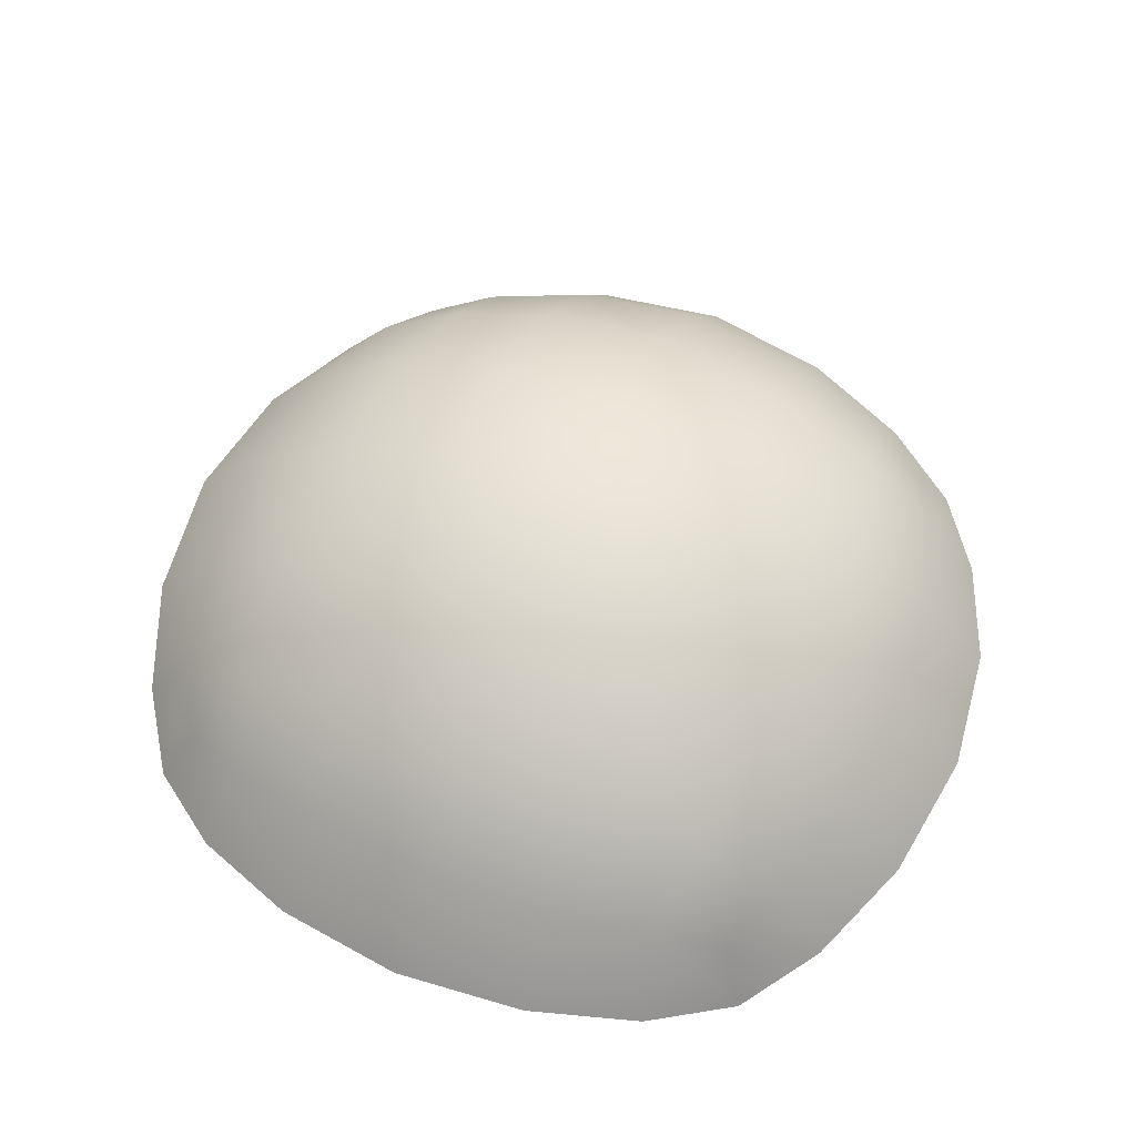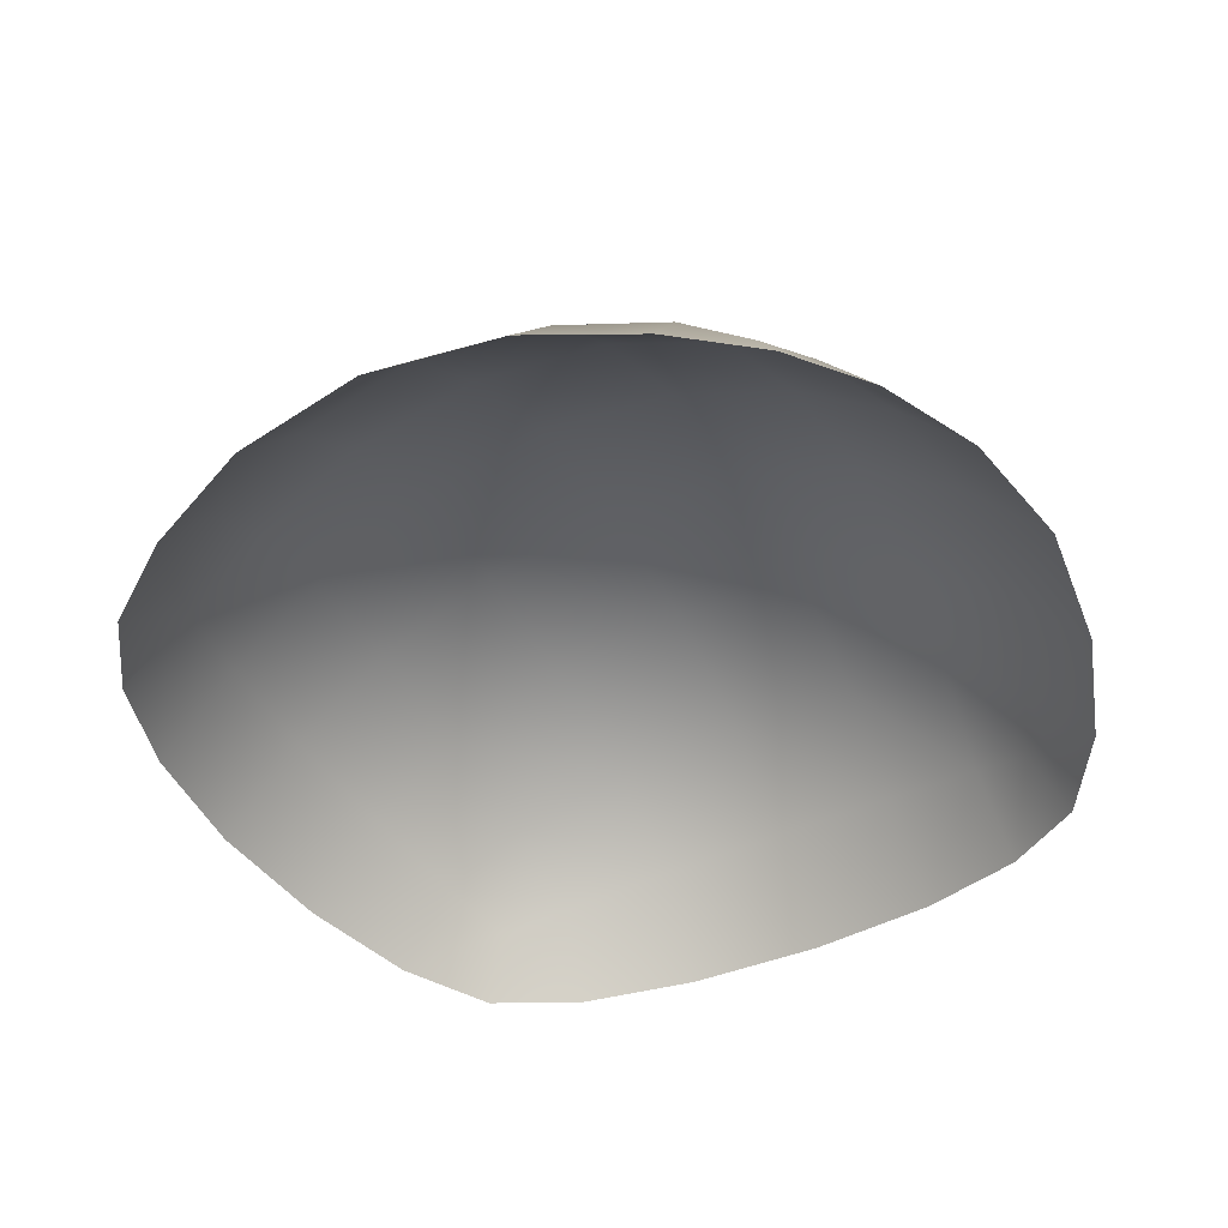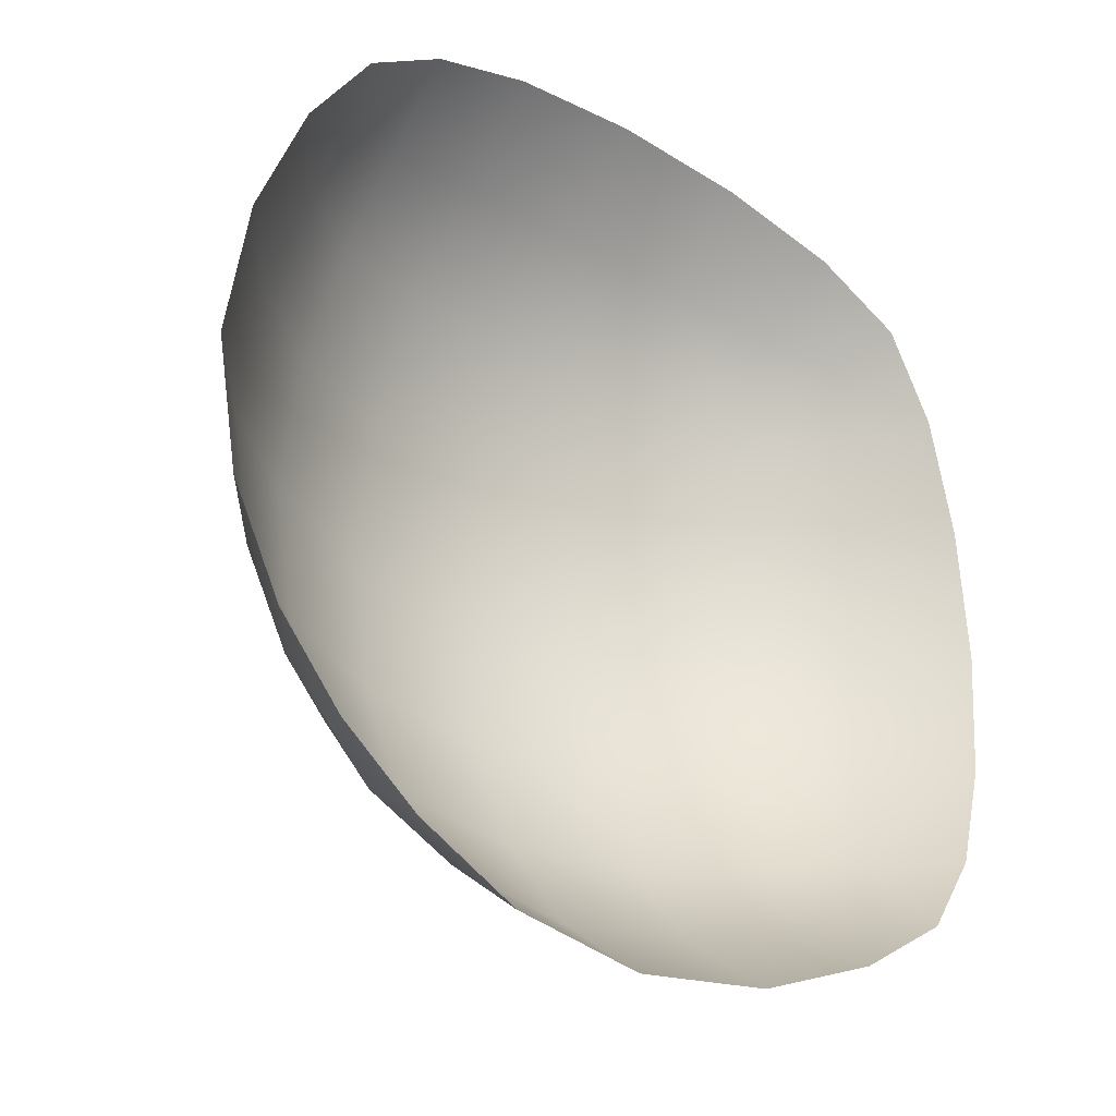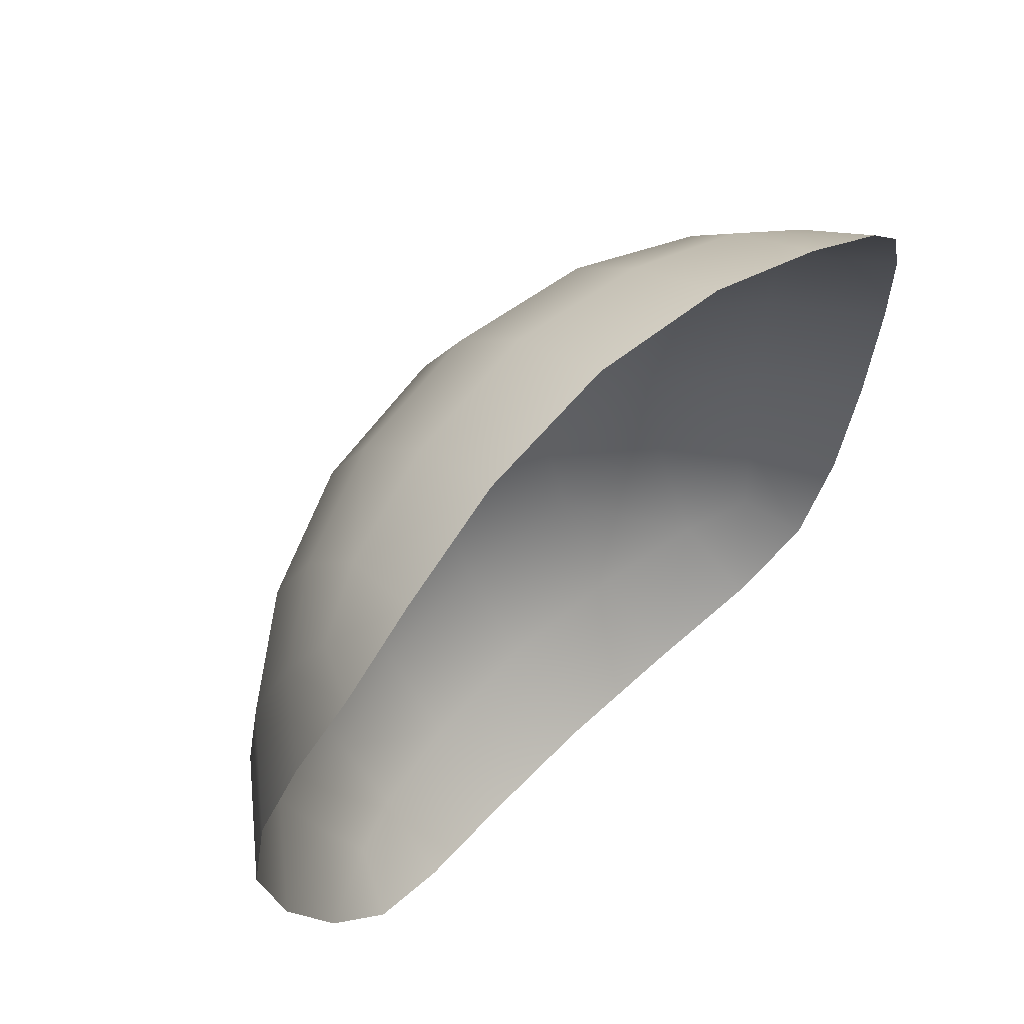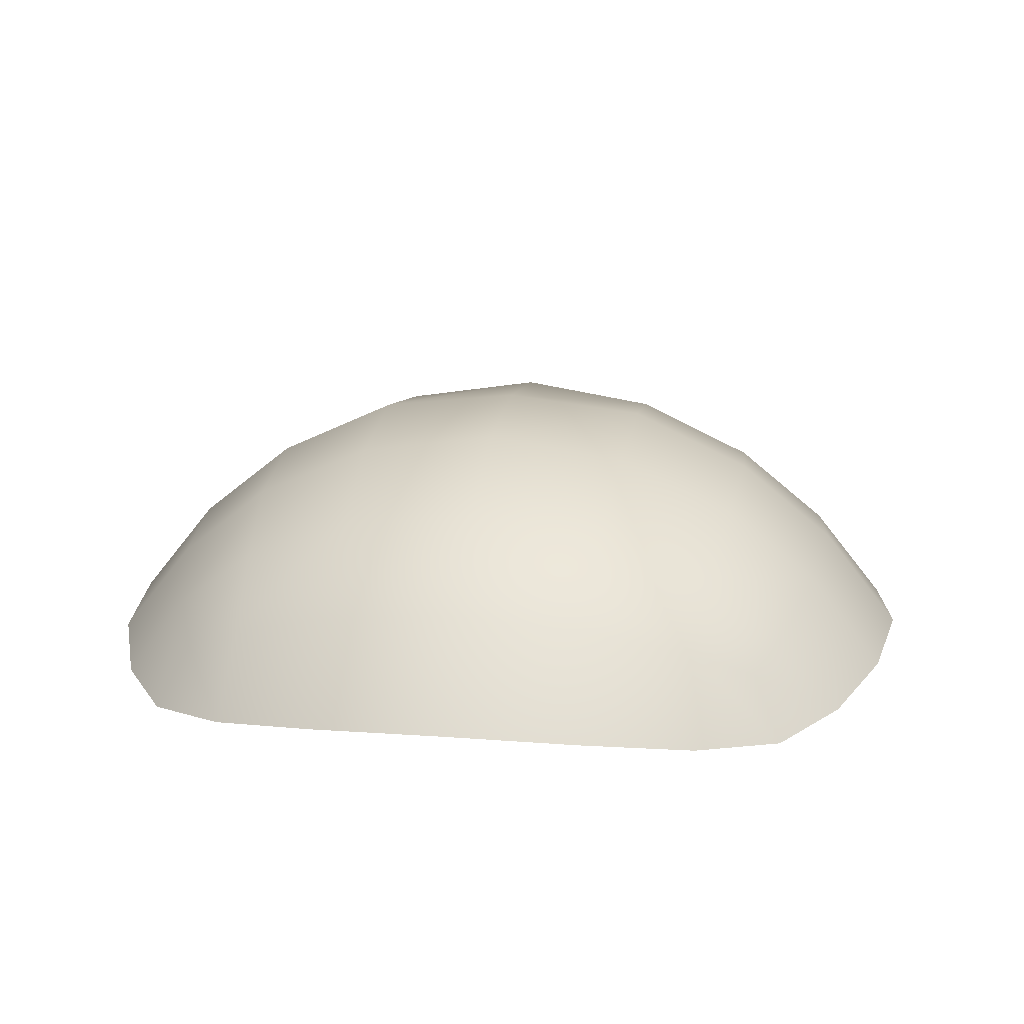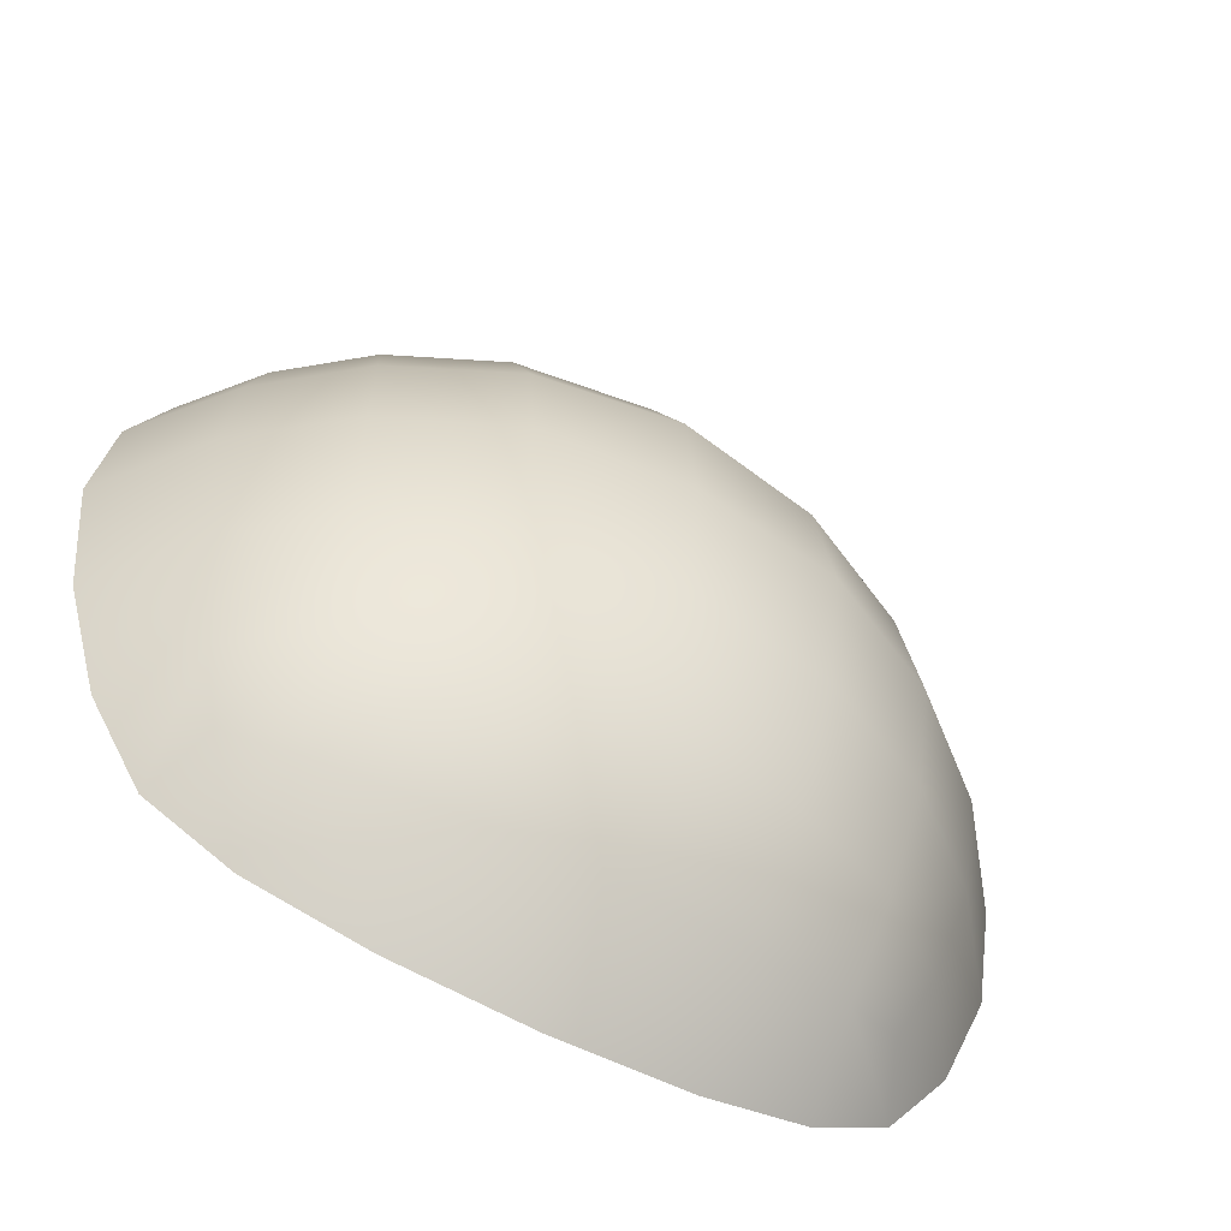
<metadata>
{"format":"obj","ext":"obj","renderer":"f3d","projection":"perspective","resolution":1024,"background":"white","views":[{"elev":59.6,"azim":113.2,"up":"+Z"},{"elev":-44.6,"azim":-151.5,"up":"+Z"},{"elev":-30.6,"azim":140.9,"up":"+Y"},{"elev":65.1,"azim":136.0,"up":"+Y"},{"elev":15.4,"azim":9.2,"up":"+Z"},{"elev":-59.6,"azim":-29.2,"up":"+Y"}]}
</metadata>
<code>
g slime_face_LOD0
v -0.3156 0.1844 0.229
v -0.37 0.2634 0.2381
v -0.3138 0.2737 0.3138
v -0.2879 0.2123 0.2879
v -0.2366 0.1303 0.2376
v -0.2281 0.184 0.316
v -0.1301 0.08812 0.2528
v -0.3394 0.3746 0.3394
v -0.4093 0.3708 0.2515
v -0.2371 0.2631 0.3705
v -0.1267 0.1575 0.3425
v -1.007e-07 0.07112 0.2601
v -0.3515 0.5 0.3515
v -0.4259 0.5 0.2586
v -0.2506 0.3707 0.4099
v -0.1304 0.2477 0.4131
v -9.842e-08 0.1442 0.3558
v 0.1301 0.08812 0.2528
v -0.3394 0.6254 0.3394
v -0.4093 0.6292 0.2515
v -0.2576 0.5 0.4266
v -0.1361 0.3641 0.4618
v -9.677e-08 0.2408 0.4295
v 0.1267 0.1575 0.3425
v 0.2366 0.1303 0.2376
v -0.3138 0.7263 0.3138
v -0.37 0.7366 0.2381
v -0.1391 0.5 0.4812
v -8.706e-08 0.3607 0.4825
v 0.1304 0.2477 0.4131
v 0.2281 0.184 0.316
v 0.3156 0.1844 0.229
v -0.2879 0.7877 0.2879
v -0.3156 0.8156 0.229
v -0.2281 0.816 0.316
v -0.2366 0.8697 0.2376
v -0.2371 0.7369 0.3705
v -0.1267 0.8425 0.3425
v -0.1301 0.9119 0.2528
v -0.2506 0.6293 0.4099
v -4.719e-08 0.8558 0.3558
v -4.541e-08 0.9289 0.2601
v -0.1304 0.7523 0.4131
v -0.1361 0.6359 0.4618
v 0.1267 0.8425 0.3425
v 0.1301 0.9119 0.2528
v -5.14e-08 0.7592 0.4295
v -5.939e-08 0.6393 0.4825
v 0.2281 0.816 0.316
v 0.2366 0.8697 0.2376
v 0.1304 0.7523 0.4131
v -7.32e-08 0.5 0.4971
v 0.2879 0.7877 0.2879
v 0.3156 0.8156 0.229
v 0.1361 0.6359 0.4618
v 0.2371 0.7369 0.3705
v 0.3138 0.7263 0.3138
v 0.37 0.7366 0.2381
v 0.1391 0.5 0.4812
v 0.2506 0.6293 0.4099
v 0.3394 0.6254 0.3394
v 0.4093 0.6292 0.2515
v 0.1361 0.3641 0.4618
v 0.2576 0.5 0.4266
v 0.3515 0.5 0.3515
v 0.4259 0.5 0.2586
v 0.2506 0.3707 0.4099
v 0.3394 0.3746 0.3394
v 0.4093 0.3708 0.2515
v 0.2371 0.2631 0.3705
v 0.3138 0.2737 0.3138
v 0.37 0.2634 0.2381
v 0.2879 0.2123 0.2879
g slime_face_LOD0_0
f 3 2 1
f 4 3 1
f 4 1 5
f 6 4 5
f 6 5 7
f 3 8 2
f 8 9 2
f 10 3 4
f 6 10 4
f 11 6 7
f 11 7 12
f 8 13 9
f 13 14 9
f 15 8 3
f 10 15 3
f 16 10 6
f 11 16 6
f 17 11 12
f 17 12 18
f 13 19 14
f 19 20 14
f 21 13 8
f 15 21 8
f 22 15 10
f 16 22 10
f 23 16 11
f 17 23 11
f 24 17 18
f 24 18 25
f 19 26 20
f 26 27 20
f 28 21 15
f 22 28 15
f 29 22 16
f 23 29 16
f 30 23 17
f 24 30 17
f 31 24 25
f 31 25 32
f 26 33 27
f 33 34 27
f 33 35 34
f 35 33 26
f 35 36 34
f 37 35 26
f 37 26 19
f 35 38 36
f 38 35 37
f 38 39 36
f 40 37 19
f 40 19 13
f 21 40 13
f 38 41 39
f 41 42 39
f 43 38 37
f 43 37 40
f 41 38 43
f 44 40 21
f 44 43 40
f 28 44 21
f 41 45 42
f 45 46 42
f 47 41 43
f 47 43 44
f 45 41 47
f 48 44 28
f 48 47 44
f 45 49 46
f 49 50 46
f 51 45 47
f 51 47 48
f 49 45 51
f 52 48 28
f 52 28 22
f 29 52 22
f 49 53 50
f 53 54 50
f 55 51 48
f 55 48 52
f 56 49 51
f 53 49 56
f 56 51 55
f 53 57 54
f 57 53 56
f 57 58 54
f 59 52 29
f 59 55 52
f 60 56 55
f 57 56 60
f 60 55 59
f 57 61 58
f 61 57 60
f 61 62 58
f 63 59 29
f 63 29 23
f 30 63 23
f 64 60 59
f 61 60 64
f 64 59 63
f 61 65 62
f 65 61 64
f 65 66 62
f 67 64 63
f 67 63 30
f 65 64 67
f 65 68 66
f 68 65 67
f 68 69 66
f 70 67 30
f 68 67 70
f 70 30 24
f 31 70 24
f 68 71 69
f 71 68 70
f 71 70 31
f 71 72 69
f 73 71 31
f 71 73 72
f 73 31 32
f 73 32 72

</code>
